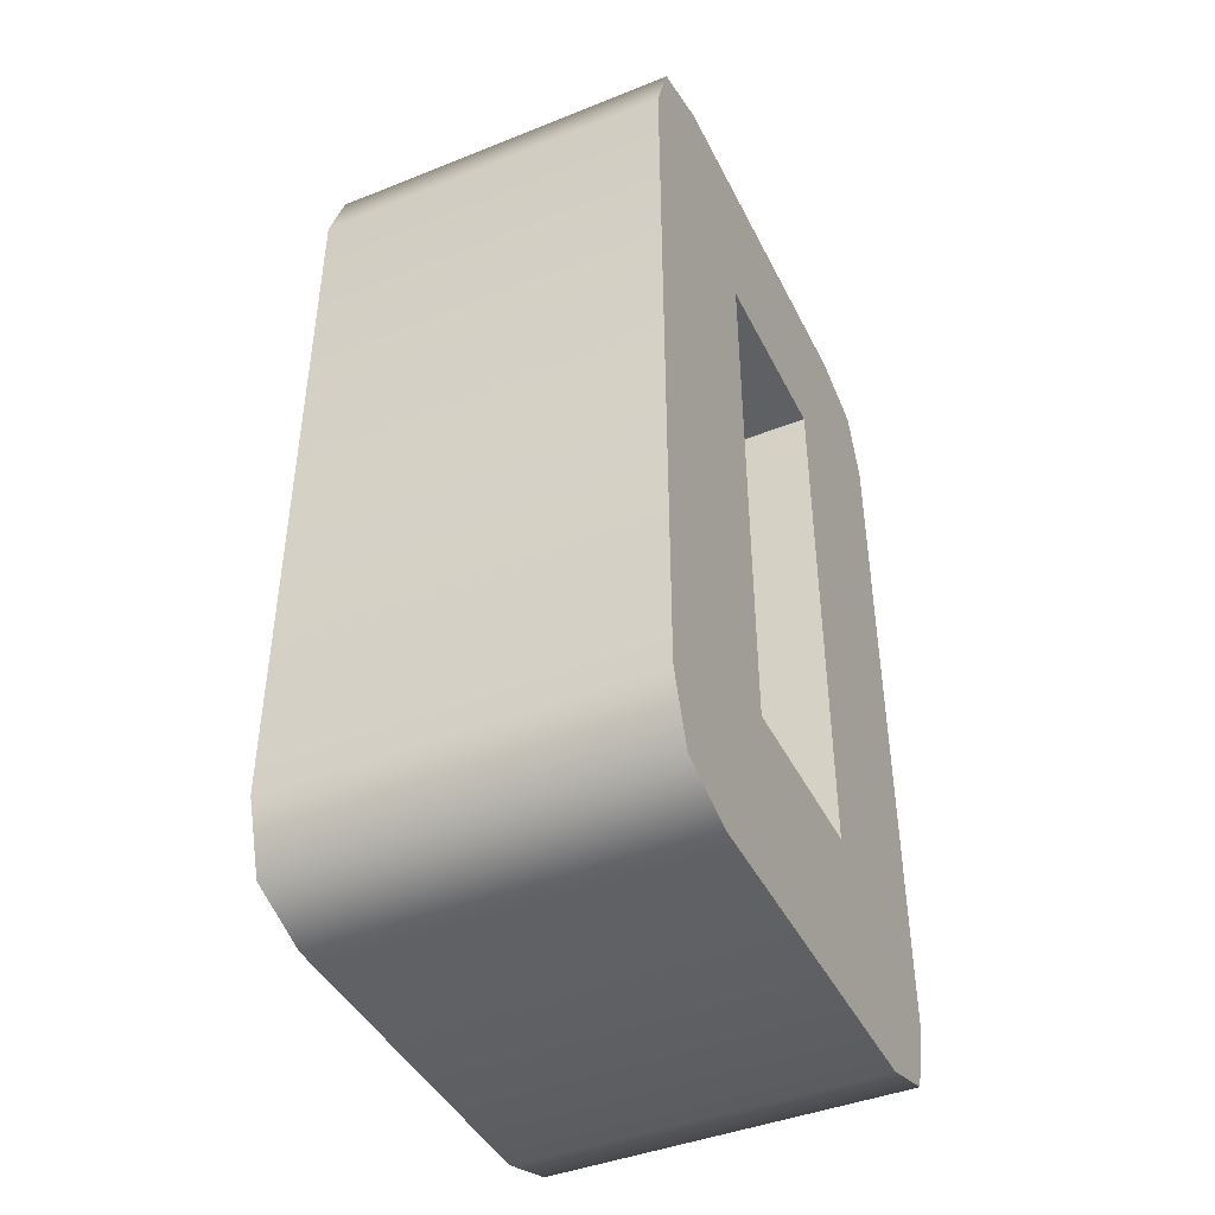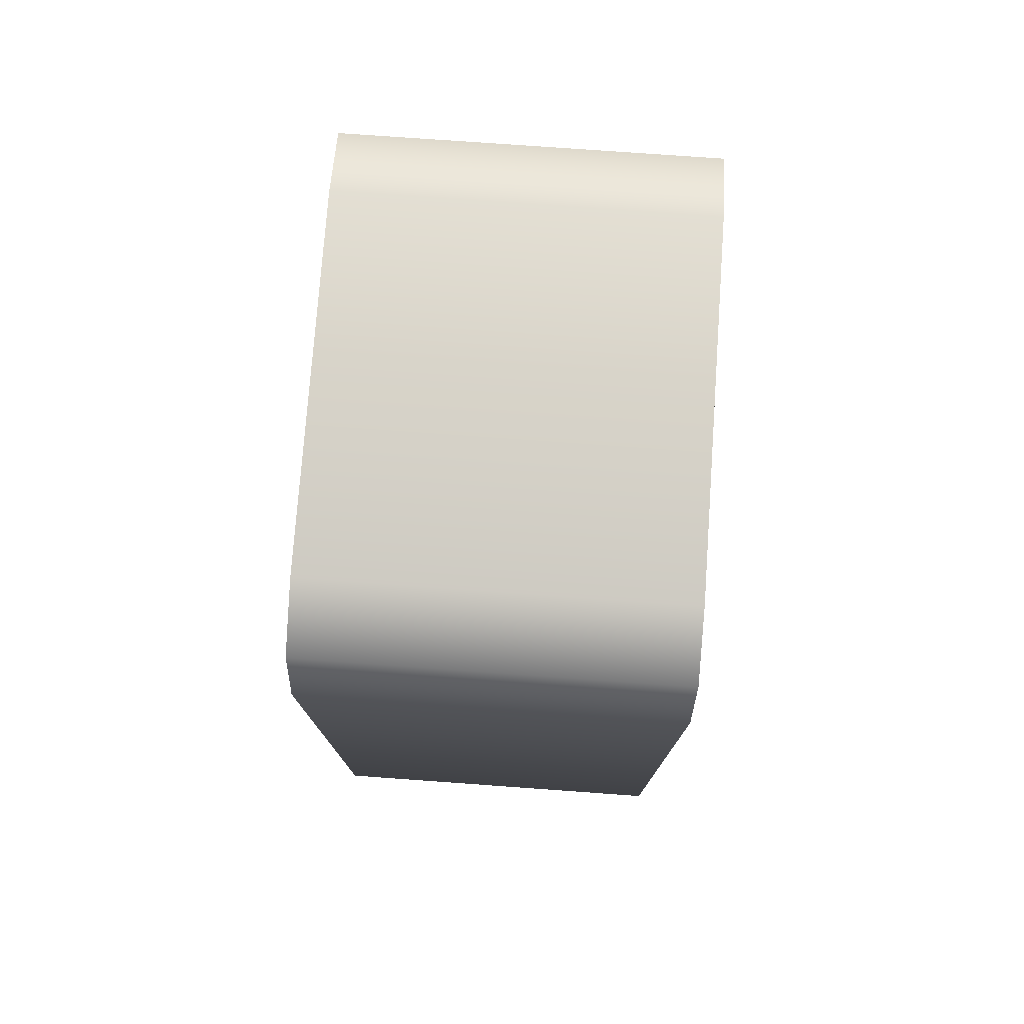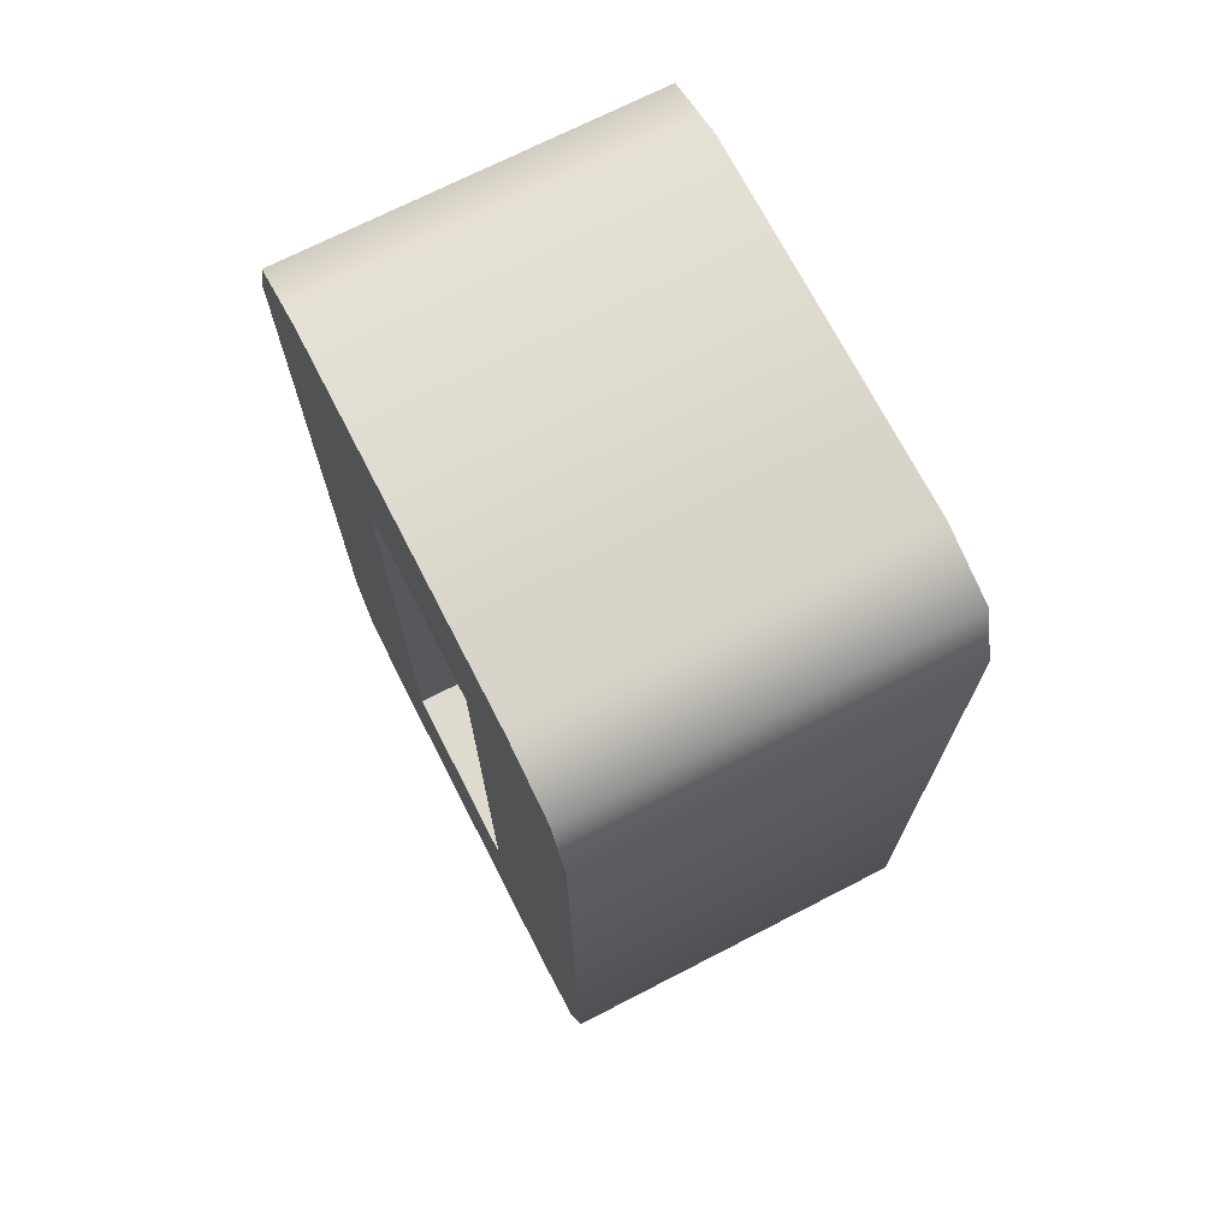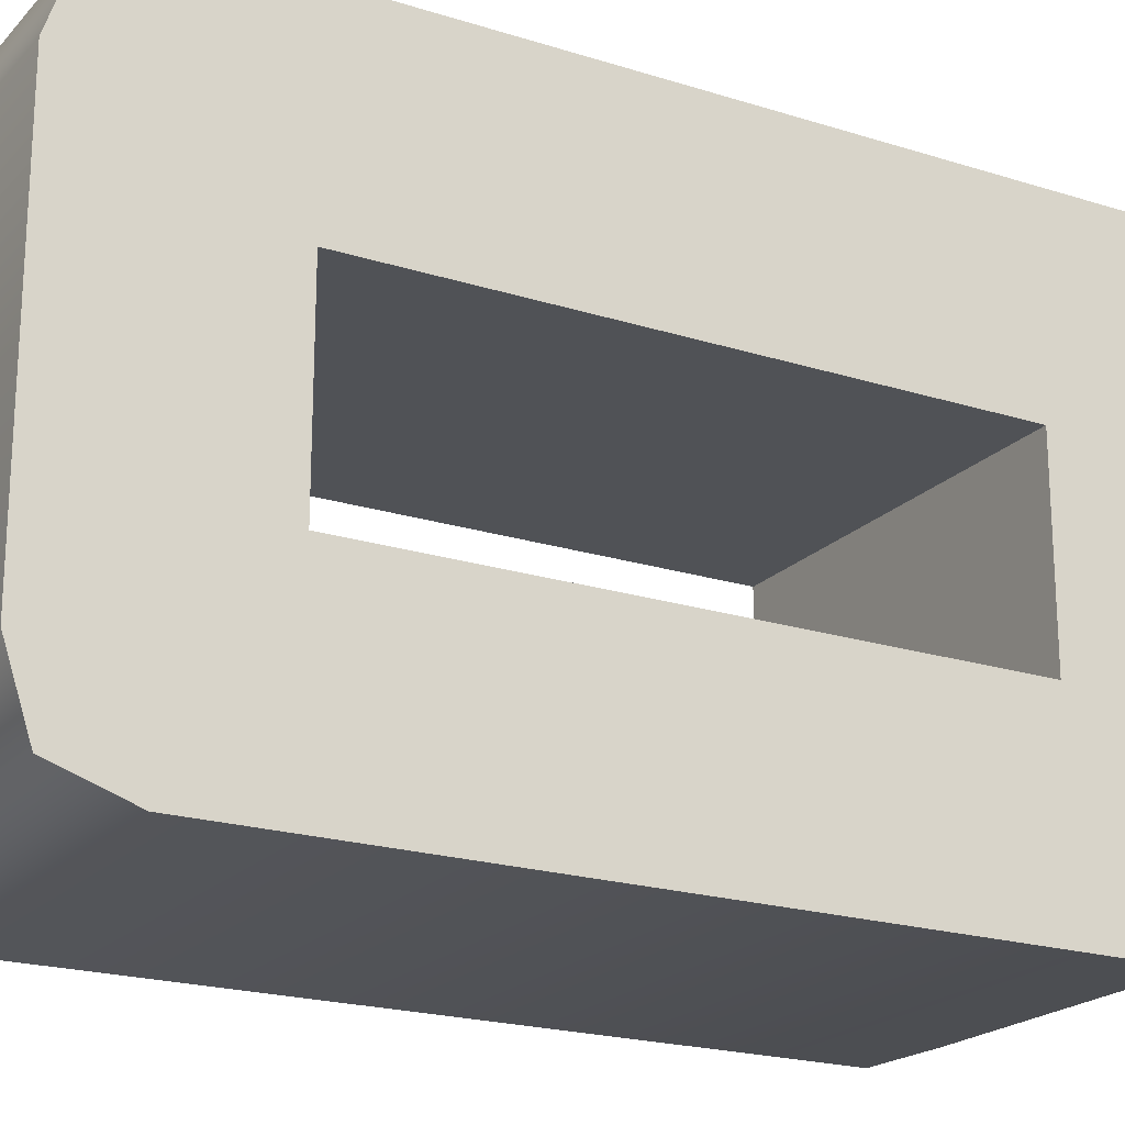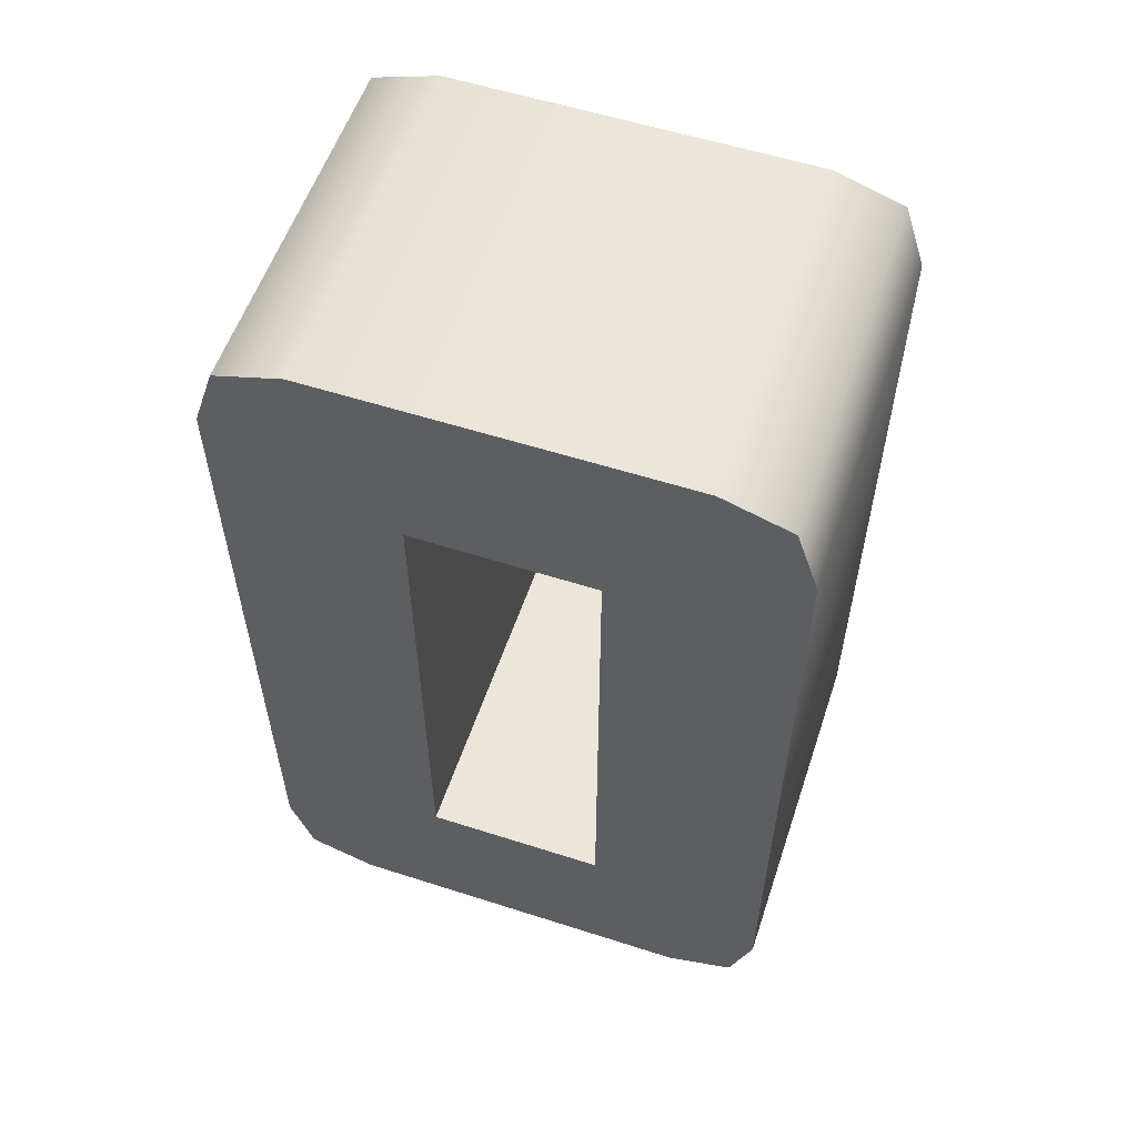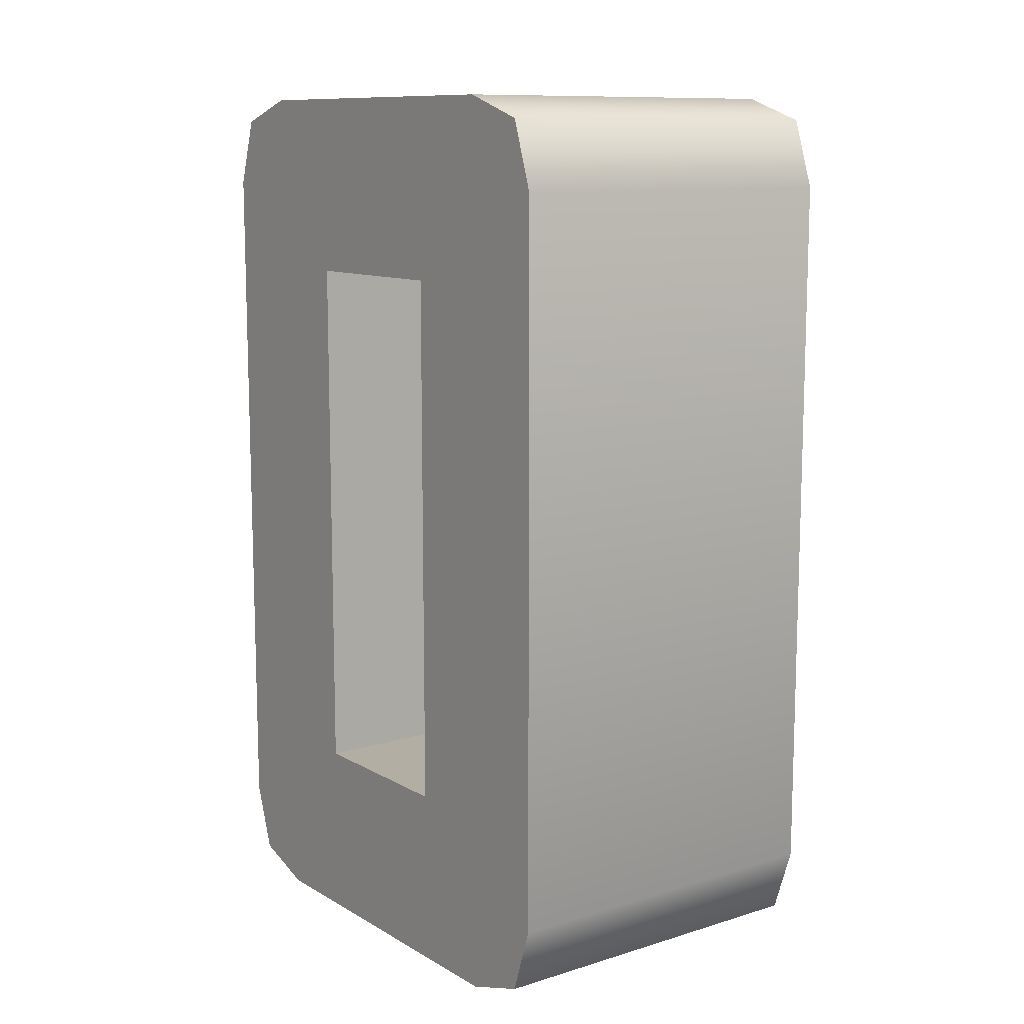
<metadata>
{"format":"obj","ext":"obj","renderer":"f3d","projection":"perspective","resolution":1024,"background":"white","views":[{"elev":-43.4,"azim":25.2,"up":"+Y"},{"elev":76.4,"azim":4.1,"up":"+Y"},{"elev":71.3,"azim":-27.2,"up":"+Y"},{"elev":-20.7,"azim":-119.8,"up":"+Z"},{"elev":56.8,"azim":-71.5,"up":"+Y"},{"elev":11.0,"azim":143.5,"up":"+Y"}]}
</metadata>
<code>
g number-double-0
v -0.1 0.05 -0.15 1 1 1
v -0.1 0.45 -0.15 1 1 1
v -0.1 0.0125 -0.1375 1 1 1
v -0.1 0.4875 -0.1375 1 1 1
v -0.1 0 -0.1 1 1 1
v -0.1 0.5 -0.1 1 1 1
v -0.1 0.1 -0.05 1 1 1
v -0.1 4.512e-17 0.1 1 1 1
v -0.1 0.4 -0.05 1 1 1
v -0.1 0.1 0.05 1 1 1
v -0.1 0.5 0.1 1 1 1
v -0.1 0.4 0.05 1 1 1
v -0.1 0.0125 0.1375 1 1 1
v -0.1 0.4875 0.1375 1 1 1
v -0.1 0.05 0.15 1 1 1
v -0.1 0.45 0.15 1 1 1
v 0 0 -0.1 1 1 1
v 0 0.0125 -0.1375 1 1 1
v 0 4.512e-17 0.1 1 1 1
v 0 0.45 -0.15 1 1 1
v 0 0.4875 -0.1375 1 1 1
v 0 0.05 -0.15 1 1 1
v 0 0.0125 0.1375 1 1 1
v 0 0.05 0.15 1 1 1
v 0 0.5 0.1 1 1 1
v 0 0.4875 0.1375 1 1 1
v 0 0.45 0.15 1 1 1
v 0 0.4 0.05 1 1 1
v 0 0.4 -0.05 1 1 1
v 0 0.5 -0.1 1 1 1
v 0 0.1 0.05 1 1 1
v 0 0.1 -0.05 1 1 1
v 0.1 0.05 -0.15 1 1 1
v 0.1 0.45 -0.15 1 1 1
v 0.1 0.1 -0.05 1 1 1
v 0.1 0.1 0.05 1 1 1
v 0.1 0.0125 0.1375 1 1 1
v 0.1 4.512e-17 0.1 1 1 1
v 0.1 0.4875 -0.1375 1 1 1
v 0.1 0.5 -0.1 1 1 1
v 0.1 0.4 0.05 1 1 1
v 0.1 0.4 -0.05 1 1 1
v 0.1 0.45 0.15 1 1 1
v 0.1 0.4875 0.1375 1 1 1
v 0.1 0.5 0.1 1 1 1
v 0.1 0.05 0.15 1 1 1
v 0.1 0 -0.1 1 1 1
v 0.1 0.0125 -0.1375 1 1 1
f 3 2 1
f 2 3 4
f 4 3 5
f 4 5 6
f 6 5 7
f 7 5 8
f 9 6 7
f 7 8 10
f 6 9 11
f 10 8 12
f 11 9 12
f 11 12 8
f 11 8 13
f 11 13 14
f 14 13 15
f 14 15 16
f 5 18 17
f 18 5 3
f 8 17 19
f 17 8 5
f 4 20 2
f 20 4 21
f 1 18 3
f 18 1 22
f 24 13 23
f 13 24 15
f 11 26 25
f 26 11 14
f 27 15 24
f 15 27 16
f 12 29 28
f 29 12 9
f 4 30 21
f 30 4 6
f 26 16 27
f 16 26 14
f 12 31 10
f 31 12 28
f 29 7 32
f 7 29 9
f 6 25 30
f 25 6 11
f 2 22 1
f 22 2 20
f 7 31 32
f 31 7 10
f 13 19 23
f 19 13 8
f 20 33 22
f 33 20 34
f 32 36 35
f 36 32 31
f 23 38 37
f 38 23 19
f 21 40 39
f 40 21 30
f 28 42 41
f 42 28 29
f 44 27 43
f 27 44 26
f 30 45 40
f 45 30 25
f 21 34 20
f 34 21 39
f 28 36 31
f 36 28 41
f 42 32 35
f 32 42 29
f 25 44 45
f 44 25 26
f 43 24 46
f 24 43 27
f 46 44 43
f 37 44 46
f 37 45 44
f 38 45 37
f 36 45 38
f 41 45 36
f 42 45 41
f 38 35 36
f 45 42 40
f 35 40 42
f 47 35 38
f 47 40 35
f 47 39 40
f 48 39 47
f 48 34 39
f 34 48 33
f 46 23 37
f 23 46 24
f 17 48 47
f 48 17 18
f 22 48 18
f 48 22 33
f 19 47 38
f 47 19 17
g number-double-0
f 3 2 1
f 2 3 4
f 4 3 5
f 4 5 6
f 6 5 7
f 7 5 8
f 9 6 7
f 7 8 10
f 6 9 11
f 10 8 12
f 11 9 12
f 11 12 8
f 11 8 13
f 11 13 14
f 14 13 15
f 14 15 16
f 5 18 17
f 18 5 3
f 8 17 19
f 17 8 5
f 4 20 2
f 20 4 21
f 1 18 3
f 18 1 22
f 24 13 23
f 13 24 15
f 11 26 25
f 26 11 14
f 27 15 24
f 15 27 16
f 12 29 28
f 29 12 9
f 4 30 21
f 30 4 6
f 26 16 27
f 16 26 14
f 12 31 10
f 31 12 28
f 29 7 32
f 7 29 9
f 6 25 30
f 25 6 11
f 2 22 1
f 22 2 20
f 7 31 32
f 31 7 10
f 13 19 23
f 19 13 8
f 20 33 22
f 33 20 34
f 32 36 35
f 36 32 31
f 23 38 37
f 38 23 19
f 21 40 39
f 40 21 30
f 28 42 41
f 42 28 29
f 44 27 43
f 27 44 26
f 30 45 40
f 45 30 25
f 21 34 20
f 34 21 39
f 28 36 31
f 36 28 41
f 42 32 35
f 32 42 29
f 25 44 45
f 44 25 26
f 43 24 46
f 24 43 27
f 46 44 43
f 37 44 46
f 37 45 44
f 38 45 37
f 36 45 38
f 41 45 36
f 42 45 41
f 38 35 36
f 45 42 40
f 35 40 42
f 47 35 38
f 47 40 35
f 47 39 40
f 48 39 47
f 48 34 39
f 34 48 33
f 46 23 37
f 23 46 24
f 17 48 47
f 48 17 18
f 22 48 18
f 48 22 33
f 19 47 38
f 47 19 17

</code>
